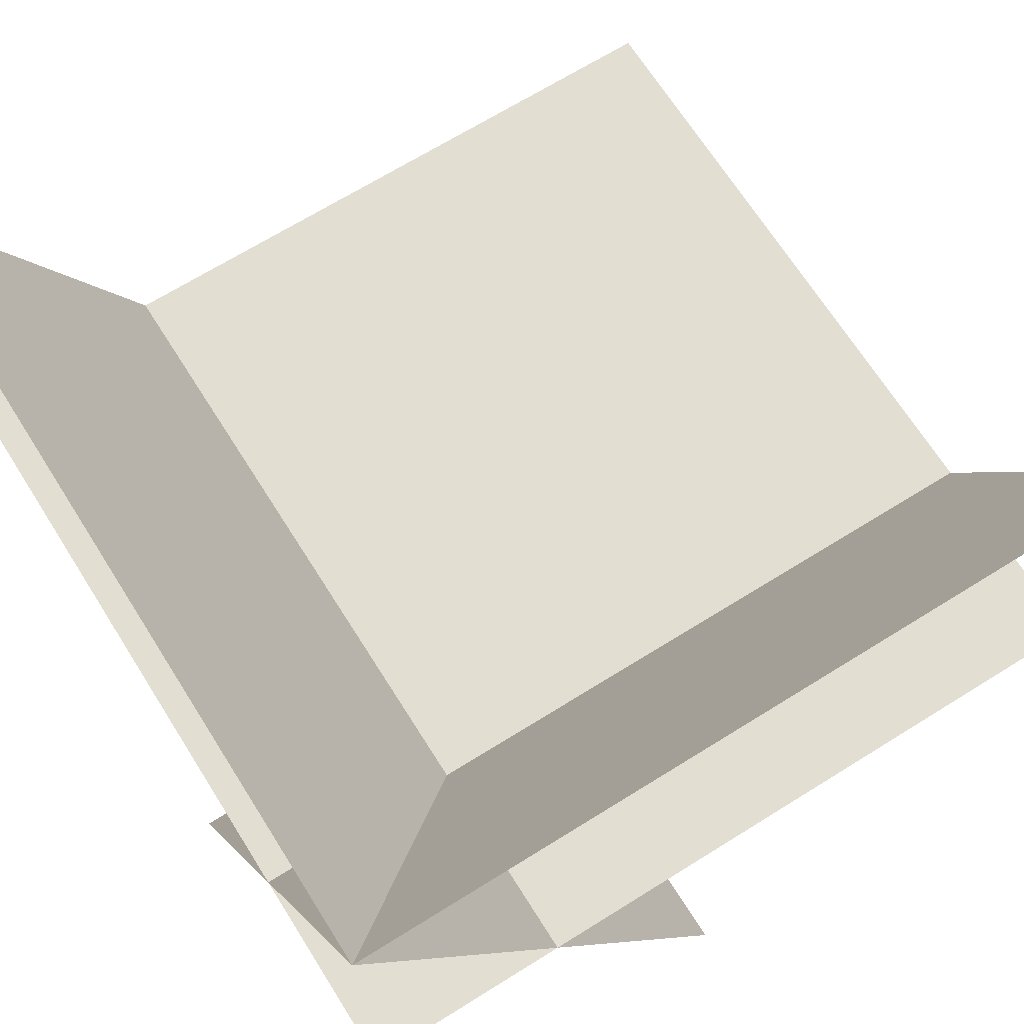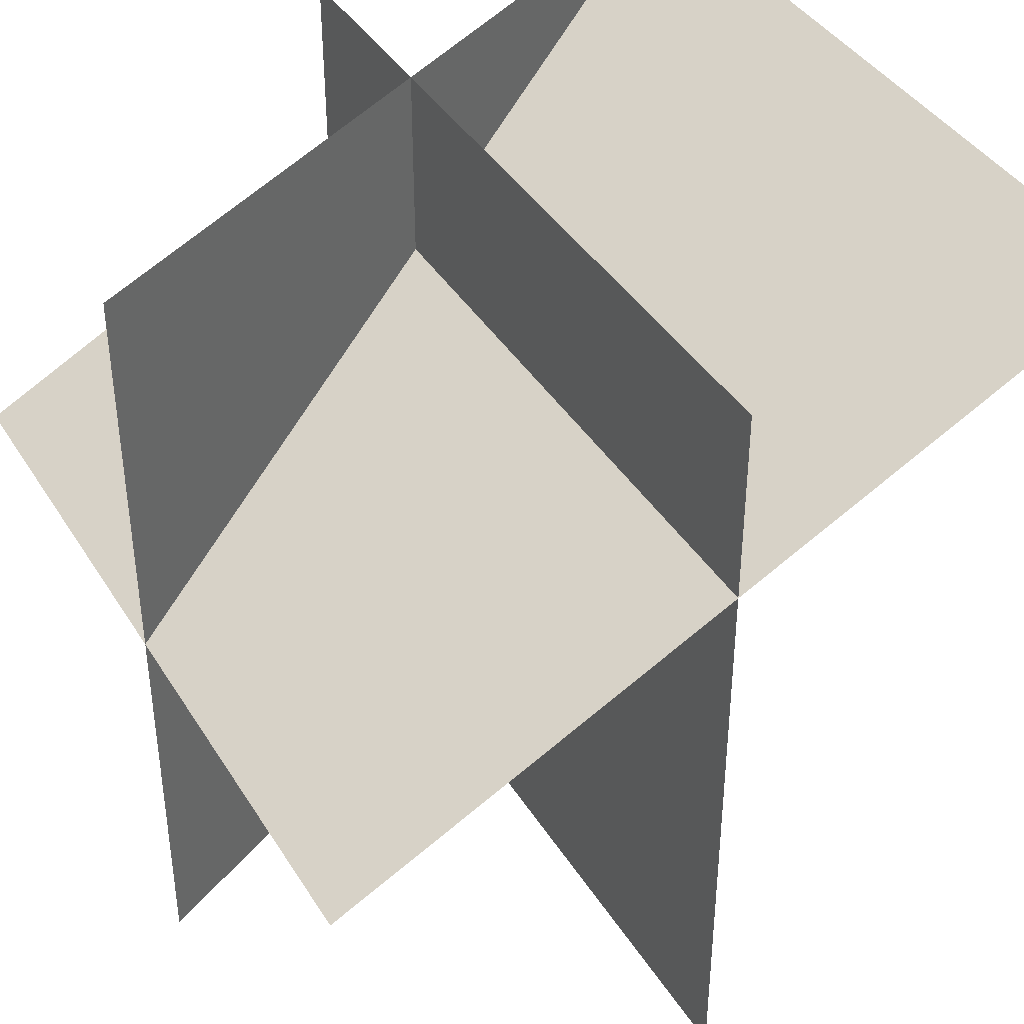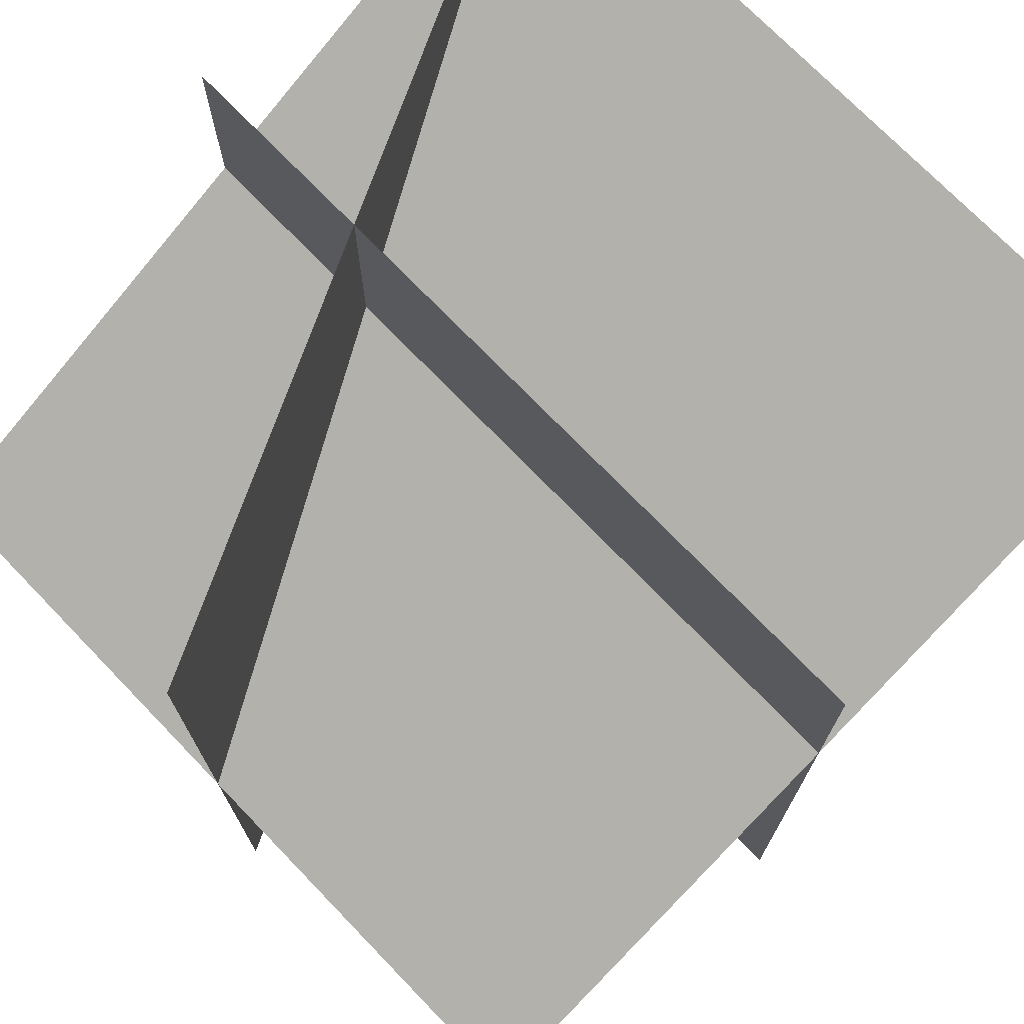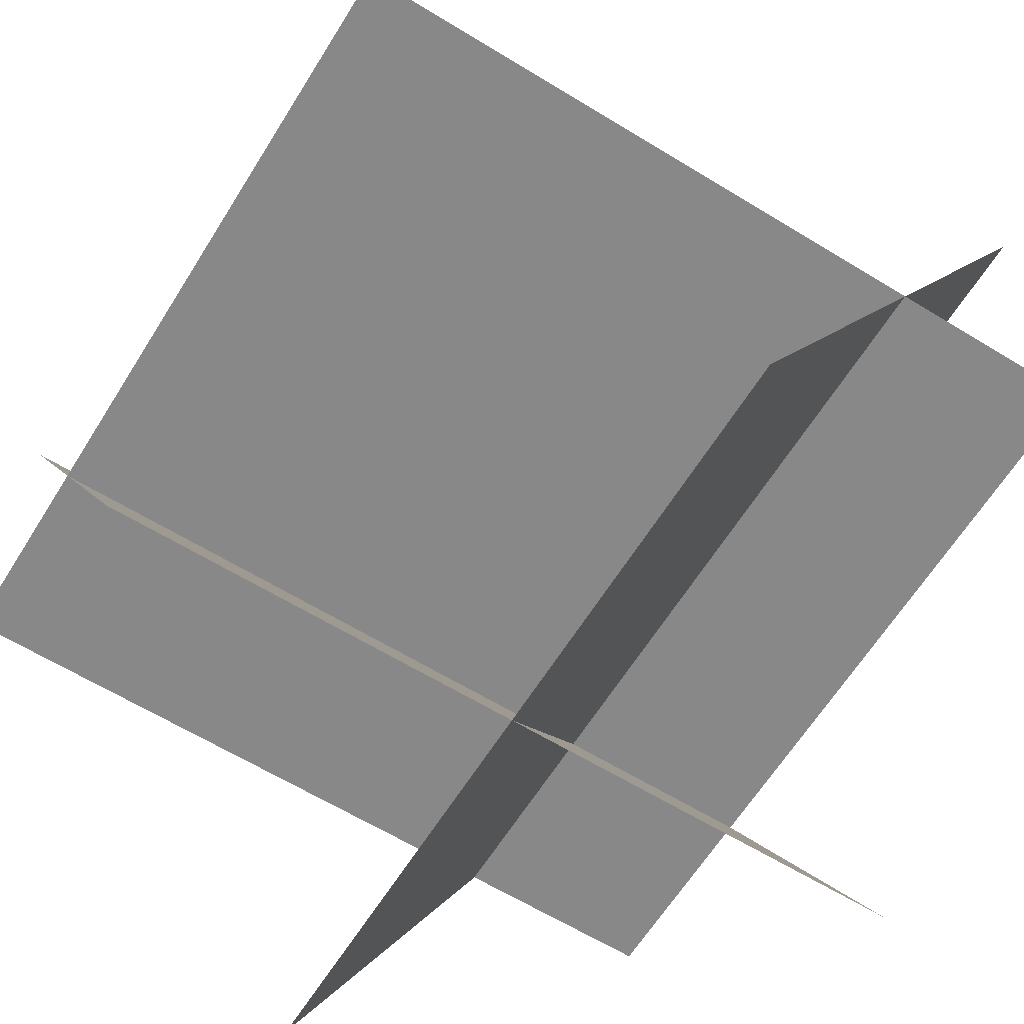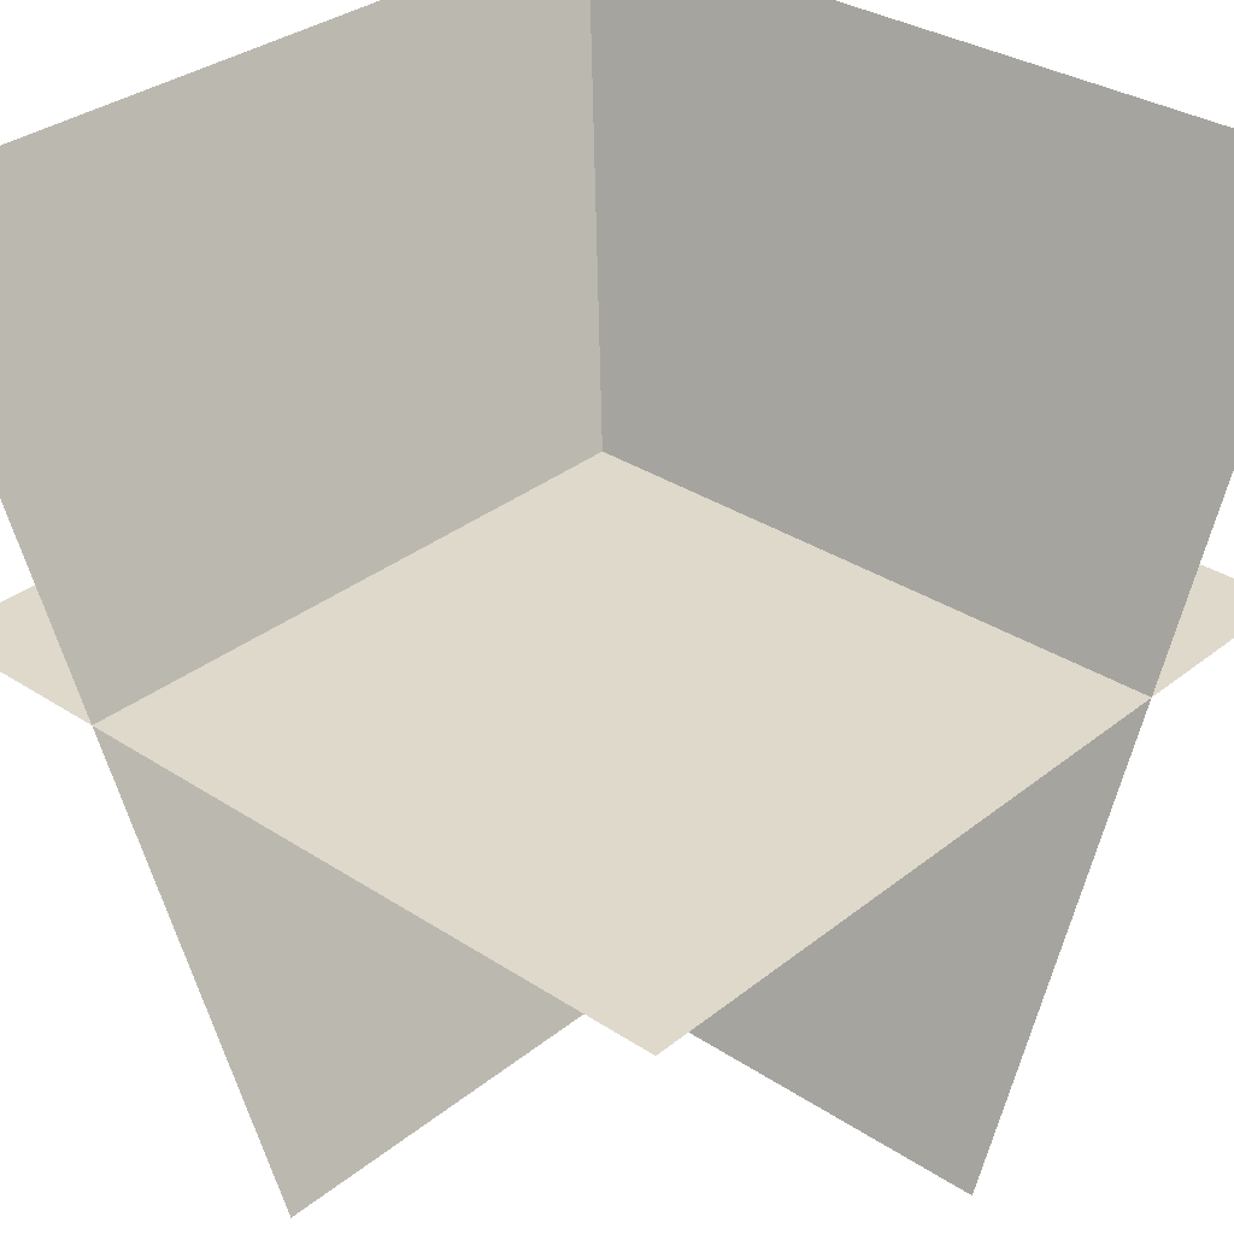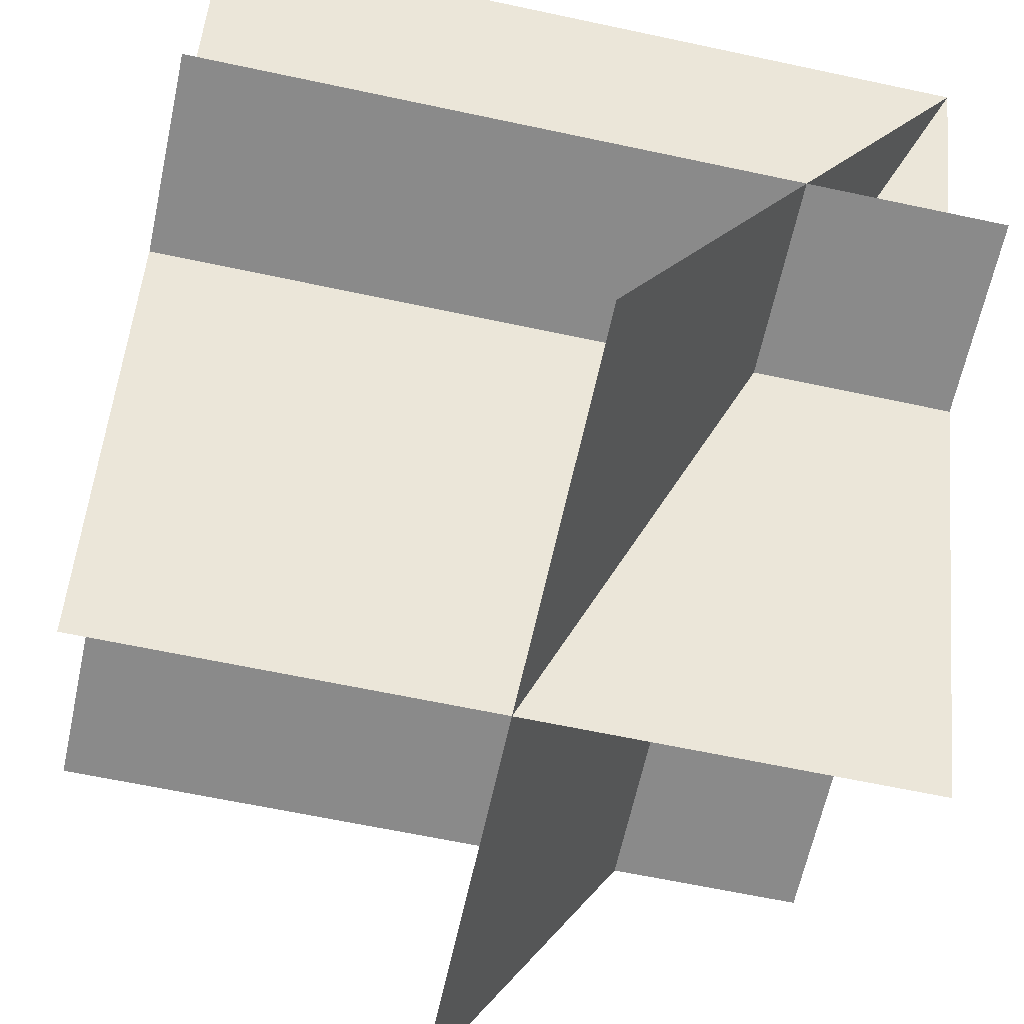
<metadata>
{"format":"obj","ext":"obj","renderer":"f3d","projection":"perspective","resolution":1024,"background":"white","views":[{"elev":67.7,"azim":-32.1,"up":"+Y"},{"elev":40.4,"azim":60.9,"up":"+Z"},{"elev":73.3,"azim":46.0,"up":"+Z"},{"elev":-62.9,"azim":148.2,"up":"+Y"},{"elev":32.3,"azim":132.3,"up":"+Y"},{"elev":-63.5,"azim":-102.2,"up":"+Y"}]}
</metadata>
<code>
o Default
v 0 -1.11e-16 1
v 1 1.11e-16 0
v 0 1.11e-16 0
v 1 -1.11e-16 1
v 1 -0.5 0.5
v 0 0.5 1
v 1 0.5 1
v 0 -0.5 0.5
v 0.5 -0.5 1
v 0 0.5 0
v 0.5 -0.5 0
g tile_water_7
f 1 2 3
f 1 4 2
f 5 6 7
f 5 8 6
f 9 10 6
f 9 11 10

</code>
